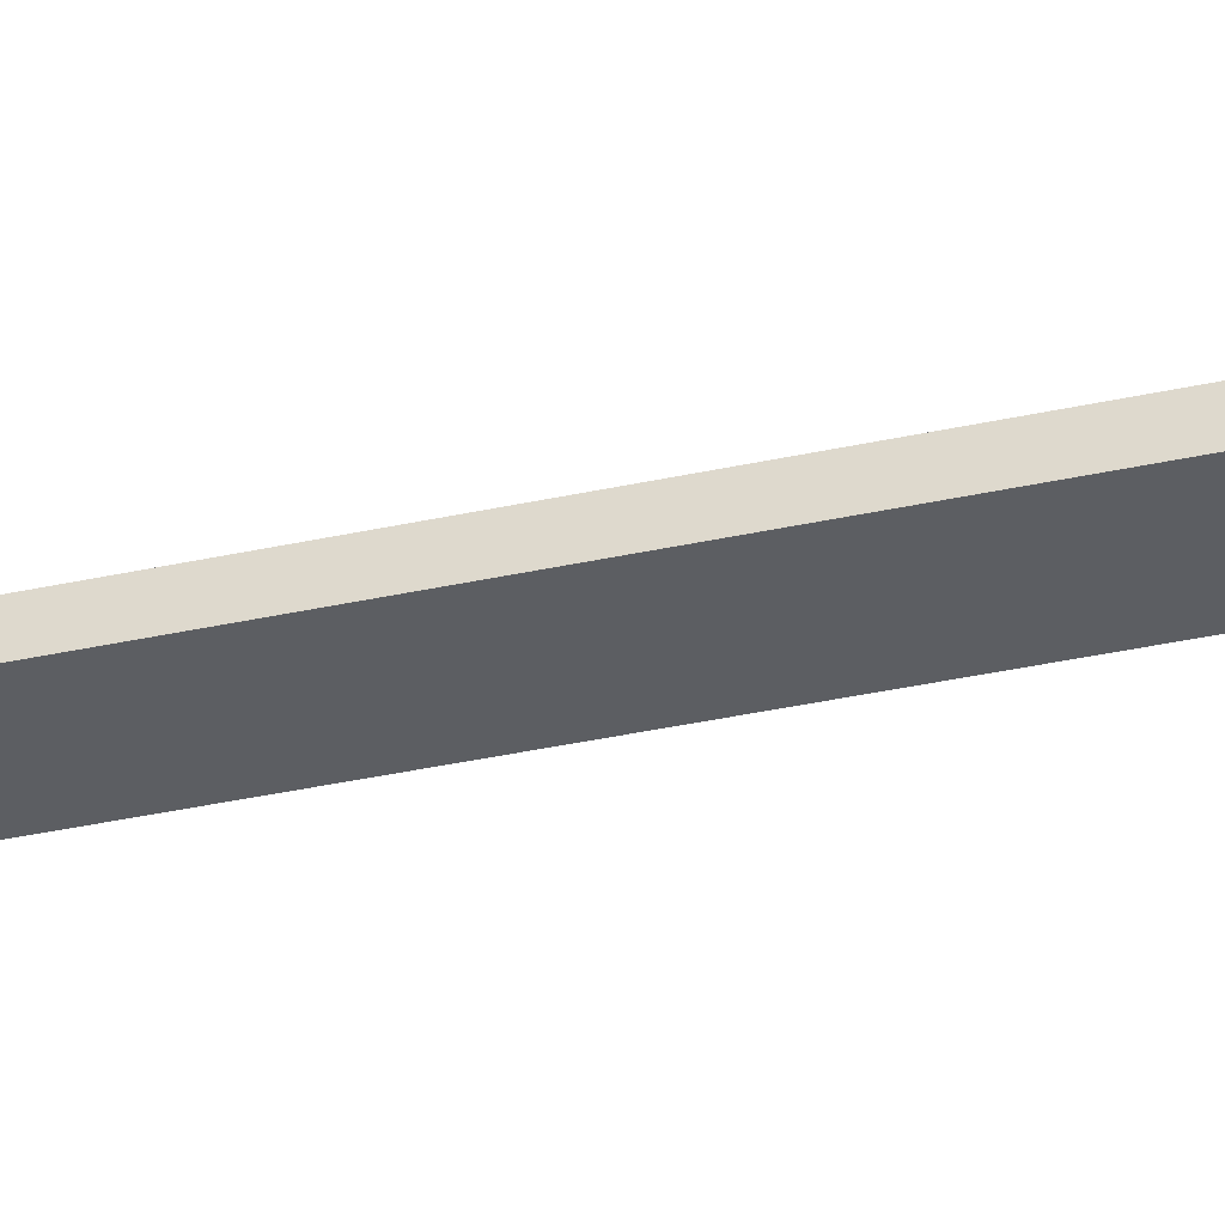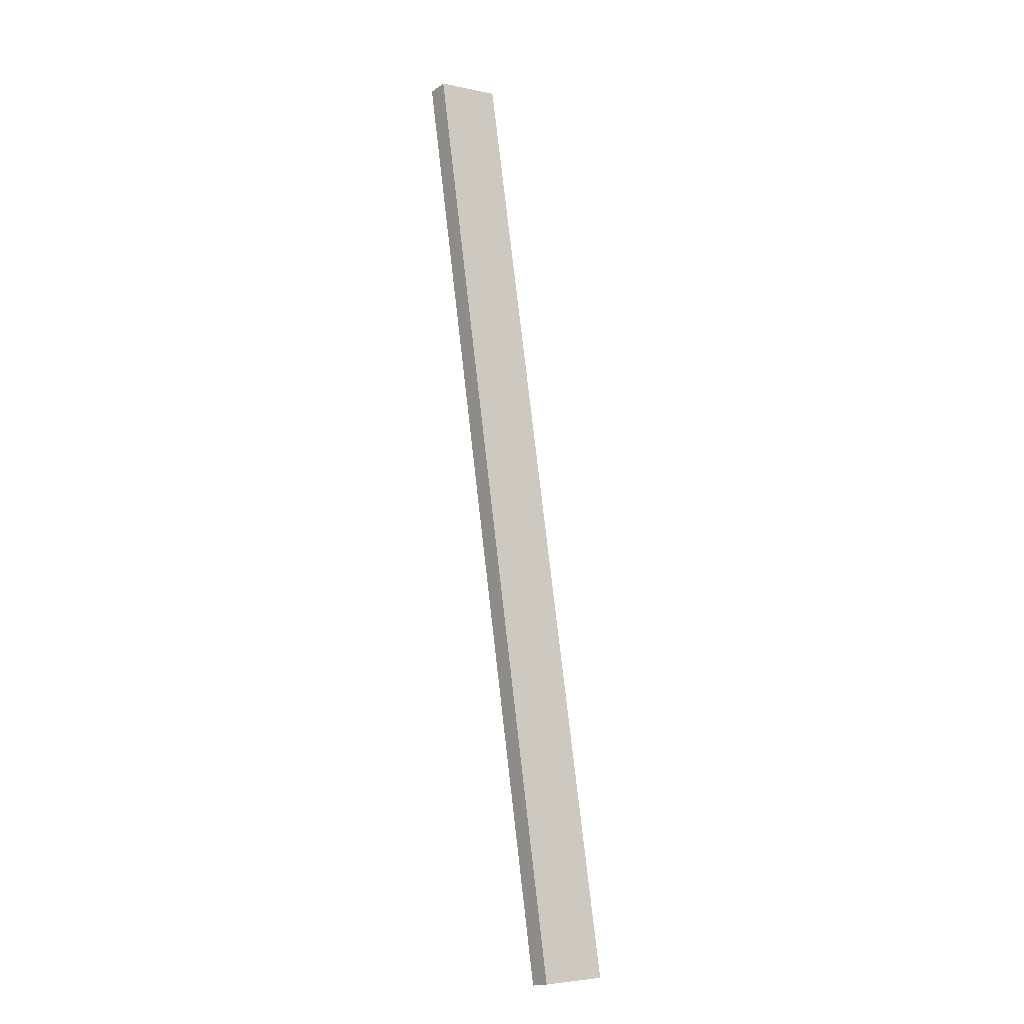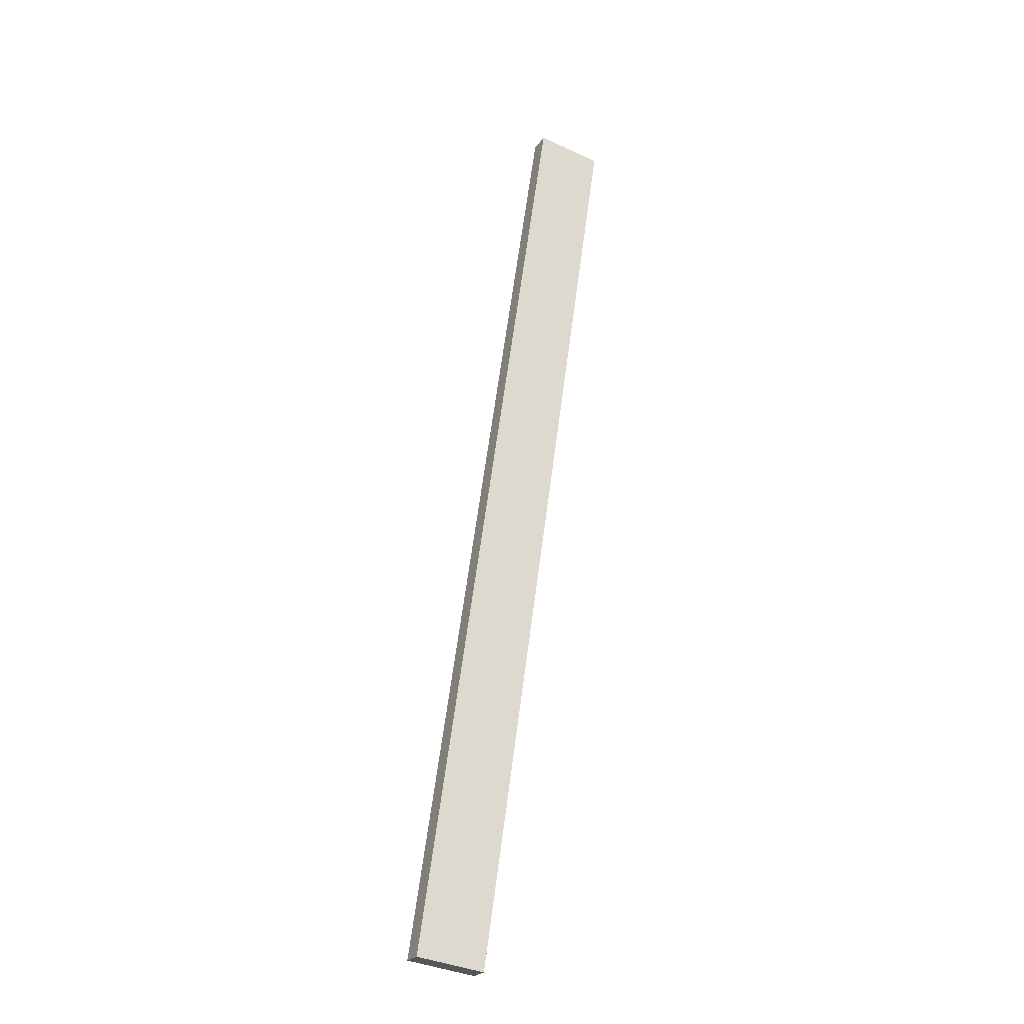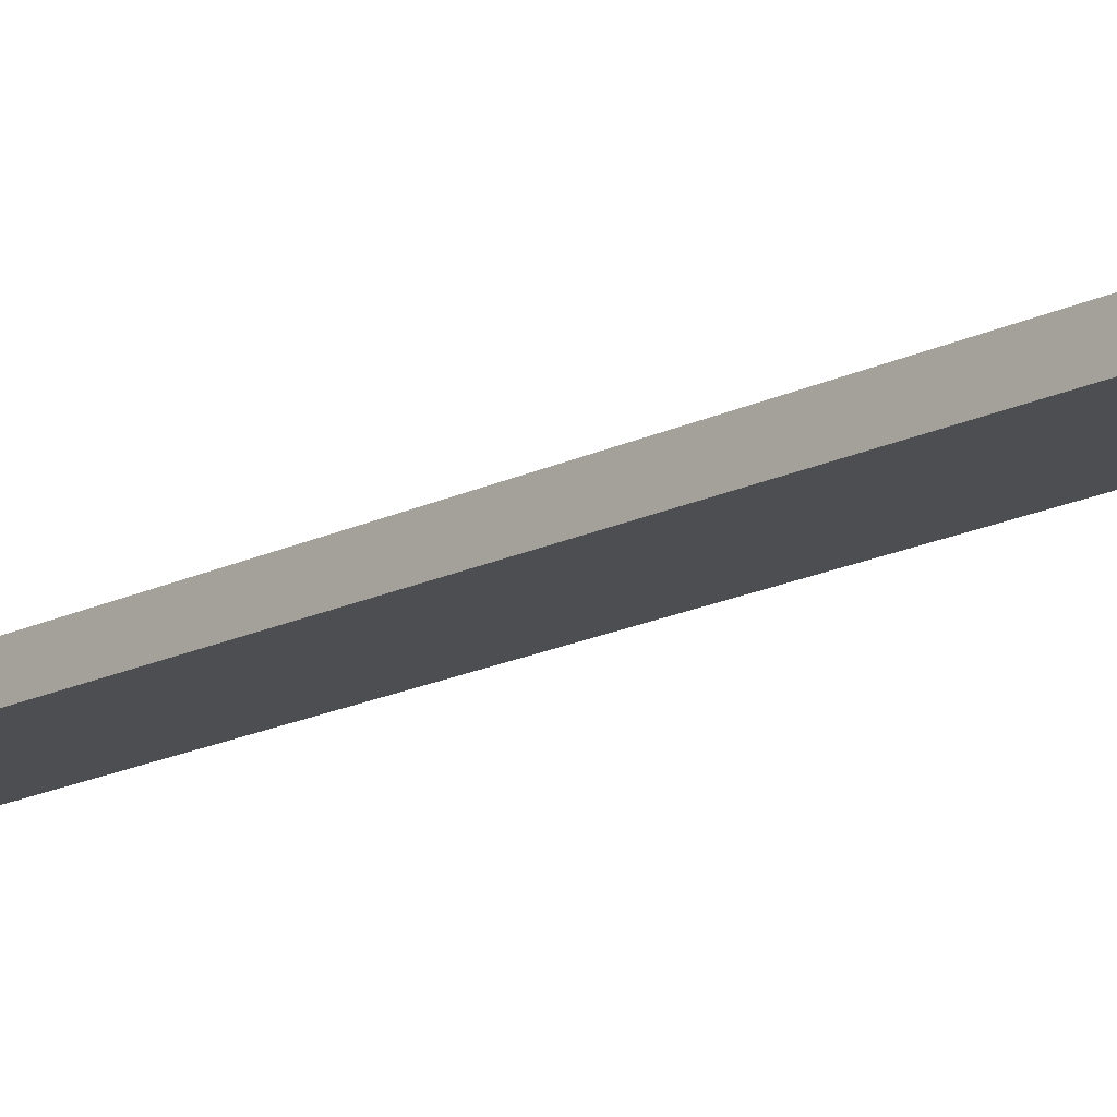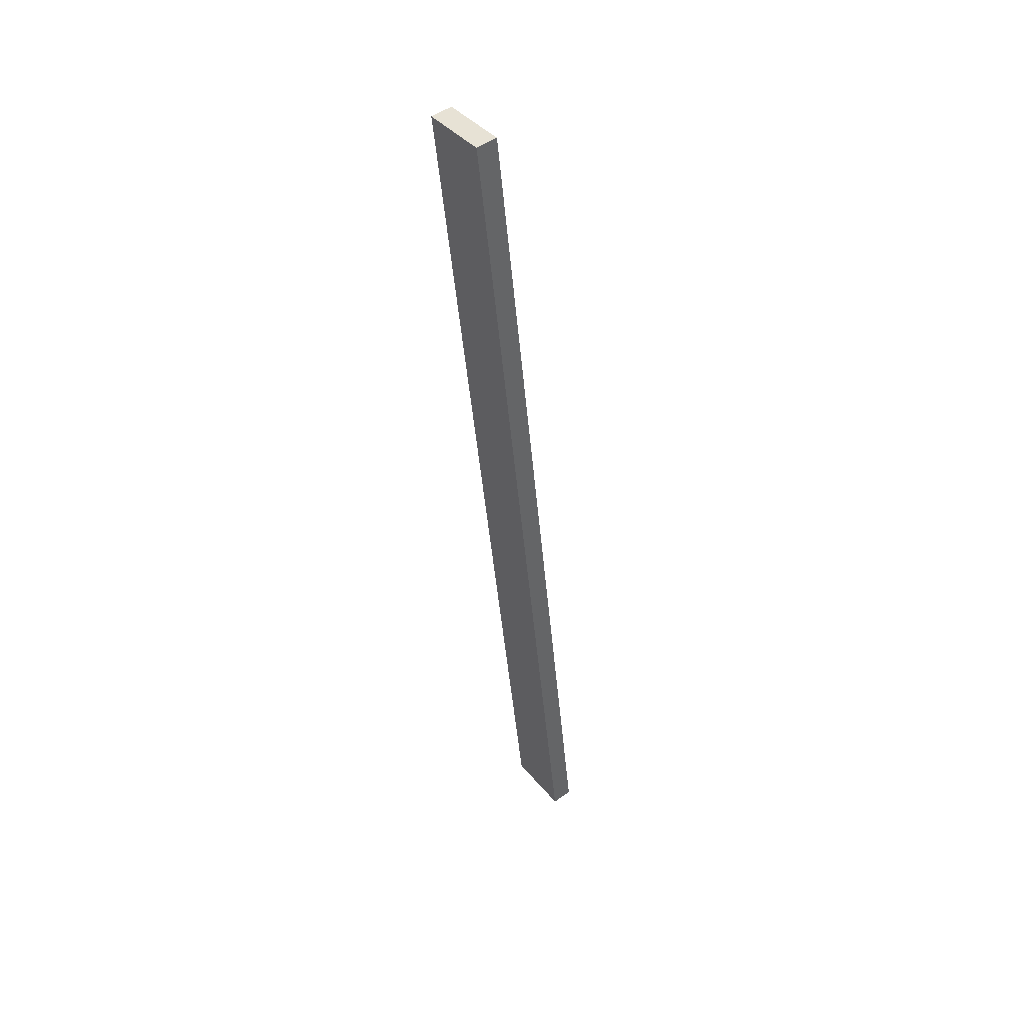
<metadata>
{"format":"obj","ext":"obj","renderer":"f3d","projection":"perspective","resolution":1024,"background":"white","views":[{"elev":-38.1,"azim":-66.2,"up":"+Y"},{"elev":-17.8,"azim":142.6,"up":"+Z"},{"elev":-24.3,"azim":-26.3,"up":"+Z"},{"elev":-17.1,"azim":143.3,"up":"+Y"},{"elev":52.8,"azim":-126.8,"up":"+Z"}]}
</metadata>
<code>
v  1.6 0.502 -0.207
v  3.241 0.502 22.29
v  4.81 0.502 22.02
v  0 0.502 3.074e-17
v  4.81 -1.348e-15 22.02
v  1.6 1.268e-17 -0.207
v  0 0 0
v  3.241 -1.365e-15 22.29
g defaultobject
f 1 2 3
f 2 1 4
f 5 1 3
f 1 5 6
f 6 4 1
f 4 6 7
f 7 2 4
f 2 7 8
f 8 3 2
f 3 8 5
f 5 7 6
f 7 5 8

</code>
